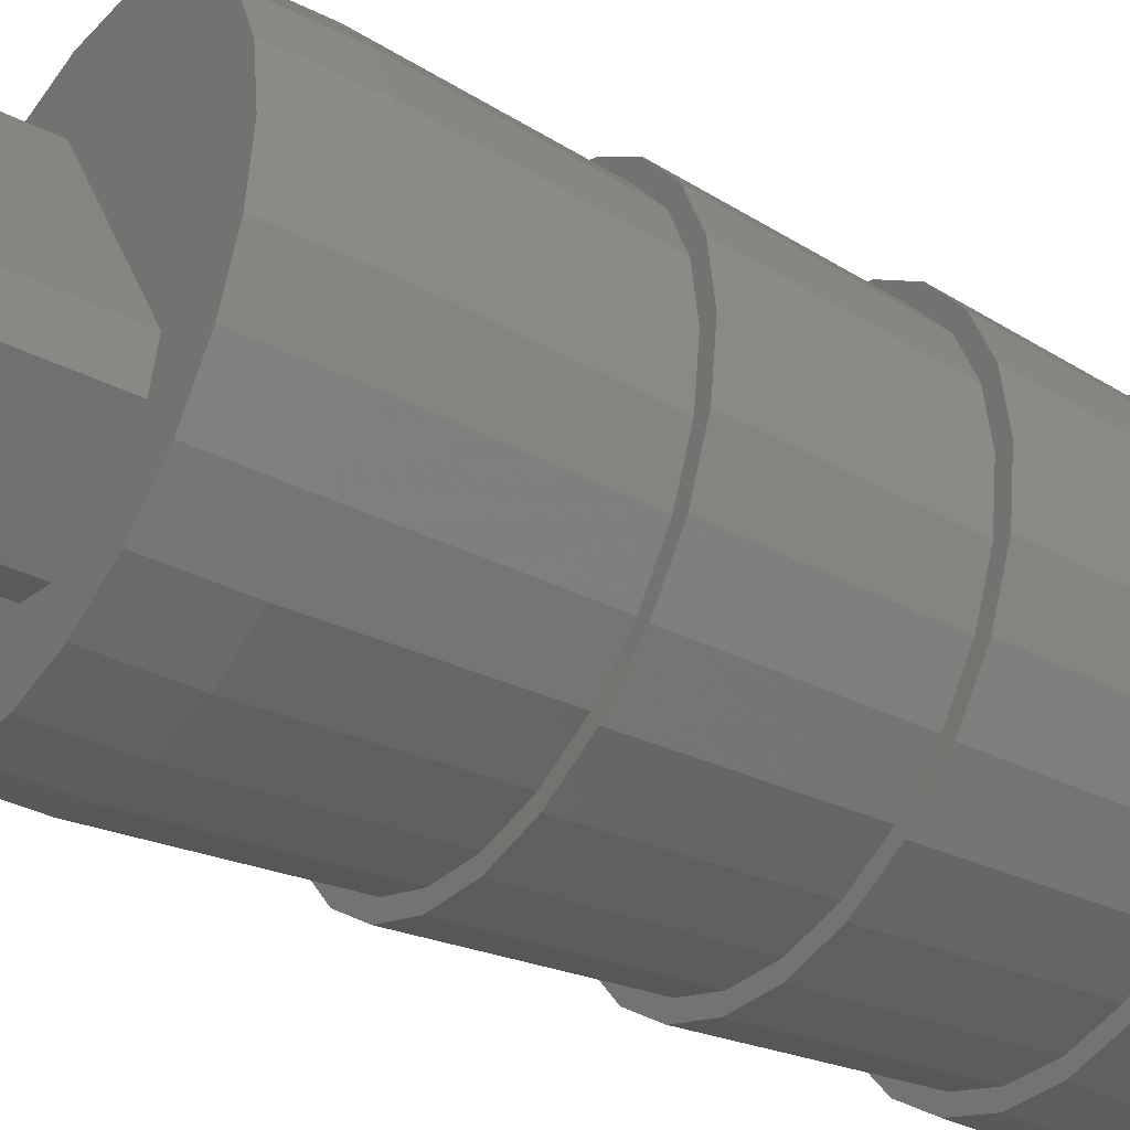
<metadata>
{"format":"stl","ext":"stl","renderer":"f3d","projection":"perspective","resolution":1024,"background":"white","views":[{"elev":-37.1,"azim":57.1,"up":"+Y"}]}
</metadata>
<code>
# stl→obj: 373 verts, 938 faces
v -6.75 -2.252 12.2
v -6.75 1.552 12.2
v -7 -0.35 12.2
v -6.015 -4.025 12.2
v -6.015 3.325 12.2
v -4.847 -5.547 12.2
v -5.32 -0.35 12.2
v -5.127 -1.818 12.2
v -4.56 -3.185 12.2
v -3.325 -6.715 12.2
v -3.659 -4.359 12.2
v -2.485 -5.26 12.2
v -1.552 -7.45 12.2
v -1.118 -5.827 12.2
v 0.35 -7.7 12.2
v 0.35 -6.02 12.2
v 2.252 -7.45 12.2
v 1.818 -5.827 12.2
v 3.185 -5.26 12.2
v 4.025 -6.715 12.2
v 4.359 -4.359 12.2
v 5.547 -5.547 12.2
v 5.26 -3.185 12.2
v 5.827 -1.818 12.2
v 6.715 -4.025 12.2
v 6.02 -0.35 12.2
v -4.847 4.847 12.2
v -5.127 1.118 12.2
v -4.56 2.485 12.2
v -3.325 6.015 12.2
v -3.659 3.659 12.2
v -2.485 4.56 12.2
v -1.552 6.75 12.2
v -1.118 5.127 12.2
v 0.35 7 12.2
v 0.35 5.32 12.2
v 2.252 6.75 12.2
v 1.818 5.127 12.2
v 3.185 4.56 12.2
v 4.025 6.015 12.2
v 4.359 3.659 12.2
v 5.547 4.847 12.2
v 5.26 2.485 12.2
v 5.827 1.118 12.2
v 6.715 3.325 12.2
v 7.45 -2.252 12.2
v 7.45 1.552 12.2
v 7.7 -0.35 12.2
v 5.827 -1.818 5.9
v 6.02 -0.35 5.9
v 5.827 1.118 5.9
v 5.26 2.485 5.9
v 4.359 3.659 5.9
v 3.185 4.56 5.9
v 1.818 5.127 5.9
v 0.35 5.32 5.9
v -1.118 5.127 5.9
v -2.485 4.56 5.9
v -3.659 3.659 5.9
v -4.56 2.485 5.9
v -5.127 1.118 5.9
v -5.32 -0.35 5.9
v -5.127 -1.818 5.9
v -4.56 -3.185 5.9
v -3.659 -4.359 5.9
v -2.485 -5.26 5.9
v -1.118 -5.827 5.9
v 0.35 -6.02 5.9
v 1.818 -5.827 5.9
v 3.185 -5.26 5.9
v 4.359 -4.359 5.9
v 5.26 -3.185 5.9
v -5.57 3.068 5.9
v -4.483 4.483 5.9
v -3.068 5.57 5.9
v -1.419 6.253 5.9
v 0.35 6.485 5.9
v 2.119 6.253 5.9
v 3.768 5.57 5.9
v 5.183 4.483 5.9
v 6.27 3.068 5.9
v 6.27 -3.768 5.9
v 6.953 -2.119 5.9
v 6.953 1.419 5.9
v 7.185 -0.35 5.9
v -6.253 1.419 5.9
v -6.253 -2.119 5.9
v -6.485 -0.35 5.9
v -5.57 -3.768 5.9
v -4.483 -5.183 5.9
v -3.068 -6.27 5.9
v -1.419 -6.953 5.9
v 0.35 -7.186 5.9
v 2.119 -6.953 5.9
v 3.768 -6.27 5.9
v 5.183 -5.183 5.9
v 7.7 -0.35 18.5
v 5.827 -1.818 18.5
v 5.806 -1.886 18.5
v 6.02 -0.35 18.5
v 6.715 3.325 18.5
v 7.45 1.552 18.5
v -6.75 -2.252 18.5
v -6.75 1.552 18.5
v -7 -0.35 18.5
v -6.015 -4.025 18.5
v -6.015 3.325 18.5
v -4.847 -5.547 18.5
v -5.32 -0.35 18.5
v -5.127 -1.818 18.5
v -4.56 -3.185 18.5
v -3.325 -6.715 18.5
v -3.659 -4.359 18.5
v -2.485 -5.26 18.5
v -1.552 -7.45 18.5
v -1.118 -5.827 18.5
v 0.35 -7.7 18.5
v 0.35 -6.02 18.5
v 2.252 -7.45 18.5
v 1.818 -5.827 18.5
v 3.185 -5.26 18.5
v 4.025 -6.715 18.5
v 4.359 -4.359 18.5
v 5.547 -5.547 18.5
v 5.26 -3.185 18.5
v 6.715 -4.025 18.5
v 7.45 -2.252 18.5
v -4.847 4.847 18.5
v -5.127 1.118 18.5
v -4.56 2.485 18.5
v -3.325 6.015 18.5
v -3.659 3.659 18.5
v -2.485 4.56 18.5
v -1.552 6.75 18.5
v -1.118 5.127 18.5
v 0.35 7 18.5
v 0.35 5.32 18.5
v 2.252 6.75 18.5
v 1.818 5.127 18.5
v 3.185 4.56 18.5
v 4.025 6.015 18.5
v 4.359 3.659 18.5
v 5.547 4.847 18.5
v 5.26 2.485 18.5
v 5.827 1.118 18.5
v -5.57 3.068 12.2
v -4.483 4.483 12.2
v -3.068 5.57 12.2
v -1.419 6.253 12.2
v 0.35 6.485 12.2
v 2.119 6.253 12.2
v 3.768 5.57 12.2
v 5.183 4.483 12.2
v 6.27 3.068 12.2
v 6.27 -3.768 12.2
v 6.953 -2.119 12.2
v 6.953 1.419 12.2
v 7.185 -0.35 12.2
v -6.253 1.419 12.2
v -6.253 -2.119 12.2
v -6.485 -0.35 12.2
v -5.57 -3.768 12.2
v -4.483 -5.183 12.2
v -3.068 -6.27 12.2
v -1.419 -6.953 12.2
v 0.35 -7.185 12.2
v 2.119 -6.953 12.2
v 3.768 -6.27 12.2
v 5.183 -5.183 12.2
v 6.02 -0.35 -0.4
v 5.827 -1.818 -6.7
v 5.827 -1.818 -0.4
v 6.02 -0.35 -6.7
v 5.827 1.118 -0.4
v 5.827 1.118 -6.7
v 5.26 2.485 -0.4
v 5.26 2.485 -6.7
v 4.359 3.659 -0.4
v 4.359 3.659 -6.7
v 3.185 4.56 -6.7
v 3.185 4.56 -0.4
v 1.818 5.127 -6.7
v 1.818 5.127 -0.4
v 0.35 5.32 -6.7
v 0.35 5.32 -0.4
v -1.118 5.127 -6.7
v -1.118 5.127 -0.4
v -2.485 4.56 -6.7
v -2.485 4.56 -0.4
v -3.659 3.659 -6.7
v -3.659 3.659 -0.4
v -4.56 2.485 -0.4
v -4.56 2.485 -6.7
v -5.127 1.118 -0.4
v -5.127 1.118 -6.7
v -5.32 -0.35 -0.4
v -5.32 -0.35 -6.7
v -5.127 -1.818 -0.4
v -5.127 -1.818 -6.7
v -4.56 -3.185 -0.4
v -4.56 -3.185 -6.7
v -1.552 6.75 -0.4
v 0.35 7 -6.7
v -1.552 6.75 -6.7
v 0.35 7 -0.4
v 2.252 6.75 -6.7
v 2.252 6.75 -0.4
v 4.025 6.015 -6.7
v 4.025 6.015 -0.4
v 5.547 4.847 -6.7
v 5.547 4.847 -0.4
v 6.715 3.325 -0.4
v 6.715 3.325 -6.7
v 7.45 1.552 -0.4
v 7.45 1.552 -6.7
v 7.7 -0.35 -0.4
v 7.7 -0.35 -6.7
v 7.45 -2.252 -0.4
v 7.45 -2.252 -6.7
v 6.715 -4.025 -0.4
v 6.715 -4.025 -6.7
v 5.547 -5.547 -0.4
v 5.547 -5.547 -6.7
v 4.025 -6.715 -6.7
v 4.025 -6.715 -0.4
v -4.847 4.847 -0.4
v -3.325 6.015 -6.7
v -4.847 4.847 -6.7
v -3.325 6.015 -0.4
v -3.659 -4.359 -0.4
v -3.659 -4.359 -6.7
v -2.485 -5.26 -6.7
v -2.485 -5.26 -0.4
v -1.118 -5.827 -6.7
v -1.118 -5.827 -0.4
v 0.35 -6.02 -6.7
v 0.35 -6.02 -0.4
v 1.818 -5.827 -6.7
v 1.818 -5.827 -0.4
v 3.185 -5.26 -6.7
v 3.185 -5.26 -0.4
v 4.359 -4.359 -6.7
v 4.359 -4.359 -0.4
v 5.26 -3.185 -0.4
v 5.26 -3.185 -6.7
v 2.252 -7.45 -6.7
v 2.252 -7.45 -0.4
v 0.35 -7.7 -6.7
v 0.35 -7.7 -0.4
v -1.552 -7.45 -6.7
v -1.552 -7.45 -0.4
v -3.325 -6.715 -6.7
v -3.325 -6.715 -0.4
v -4.847 -5.547 -6.7
v -4.847 -5.547 -0.4
v -6.015 -4.025 -0.4
v -6.015 -4.025 -6.7
v -6.75 -2.252 -0.4
v -6.75 -2.252 -6.7
v -7 -0.35 -0.4
v -7 -0.35 -6.7
v -6.75 1.552 -0.4
v -6.75 1.552 -6.7
v -6.015 3.325 -0.4
v -6.015 3.325 -6.7
v -6.75 -2.252 5.9
v -6.75 1.552 5.9
v -7 -0.35 5.9
v -6.015 -4.025 5.9
v -6.015 3.325 5.9
v -4.847 -5.547 5.9
v -3.325 -6.715 5.9
v -1.552 -7.45 5.9
v 0.35 -7.7 5.9
v 2.252 -7.45 5.9
v 4.025 -6.715 5.9
v 5.547 -5.547 5.9
v 6.715 -4.025 5.9
v -4.847 4.847 5.9
v -3.325 6.015 5.9
v -1.552 6.75 5.9
v 0.35 7 5.9
v 2.252 6.75 5.9
v 4.025 6.015 5.9
v 5.547 4.847 5.9
v 6.715 3.325 5.9
v 7.45 -2.252 5.9
v 7.45 1.552 5.9
v 7.7 -0.35 5.9
v -5.57 3.068 -0.4
v -4.483 4.483 -0.4
v -3.068 5.57 -0.4
v -1.419 6.253 -0.4
v 0.35 6.485 -0.4
v 2.119 6.253 -0.4
v 3.768 5.57 -0.4
v 5.183 4.483 -0.4
v 6.27 3.068 -0.4
v 6.27 -3.768 -0.4
v 6.953 -2.119 -0.4
v 6.953 1.419 -0.4
v 7.185 -0.35 -0.4
v -6.253 1.419 -0.4
v -6.253 -2.119 -0.4
v -6.485 -0.35 -0.4
v -5.57 -3.768 -0.4
v -4.483 -5.183 -0.4
v -3.068 -6.27 -0.4
v -1.419 -6.953 -0.4
v 0.35 -7.186 -0.4
v 2.119 -6.953 -0.4
v 3.768 -6.27 -0.4
v 5.183 -5.183 -0.4
v -6.75 -2.252 21.12
v -6.75 1.552 21.12
v -7 -0.35 21.12
v -6.015 -4.025 21.12
v -6.015 3.325 21.12
v -4.847 -5.547 21.12
v -4.847 4.847 21.12
v -3.325 -6.715 21.12
v -4.071 2.058 21.12
v 0.2686 -5.459 21.12
v -1.552 -7.45 21.12
v 0.35 -7.7 21.12
v 1.452 -5.776 21.12
v 2.252 -7.45 21.12
v 4.489 -4.022 21.12
v 4.025 -6.715 21.12
v 5.547 -5.547 21.12
v 4.81 -2.825 21.12
v -3.325 6.015 21.12
v -3.722 3.361 21.12
v -0.7595 5.072 21.12
v -1.552 6.75 21.12
v 0.35 7 21.12
v 0.4358 4.751 21.12
v 2.252 6.75 21.12
v 4.025 6.015 21.12
v 5.547 4.847 21.12
v 6.715 -4.025 21.12
v 6.715 3.325 21.12
v 7.45 -2.252 21.12
v 7.45 1.552 21.12
v 7.7 -0.35 21.12
v 1.452 -5.776 27.7
v 0.2686 -5.459 27.7
v -4.071 2.058 27.7
v -3.722 3.361 27.7
v -0.7595 5.072 27.7
v 0.4358 4.751 27.7
v 4.81 -2.825 27.7
v 4.489 -4.022 27.7
v -3.17 2.177 27.7
v 0.8221 -4.738 27.7
v 1.333 -4.875 27.7
v 3.768 -3.469 27.7
v 3.909 -2.944 27.7
v -3.001 2.808 27.7
v -0.6408 4.17 27.7
v -0.1177 4.03 27.7
v 4.81 -3.772 18.5
v 3.768 -3.469 19.55
v 3.909 -2.944 19.55
v 1.333 -4.875 19.55
v 1.084 -5.923 18.5
v 0.8221 -4.738 19.55
v -0.1177 4.03 19.55
v -0.6408 4.17 19.55
v -0.1177 5.258 18.5
v -3.001 2.808 19.55
v -3.17 2.177 19.55
v -4.11 3.072 18.5
f 1 2 3
f 2 1 4
f 2 4 5
f 5 4 6
f 5 6 7
f 7 6 8
f 8 6 9
f 9 6 10
f 9 10 11
f 11 10 12
f 12 10 13
f 12 13 14
f 14 13 15
f 14 15 16
f 16 15 17
f 16 17 18
f 18 17 19
f 19 17 20
f 19 20 21
f 21 20 22
f 21 22 23
f 23 22 24
f 24 22 25
f 24 25 26
f 7 27 5
f 27 7 28
f 27 28 29
f 27 29 30
f 30 29 31
f 30 31 32
f 30 32 33
f 33 32 34
f 33 34 35
f 35 34 36
f 35 36 37
f 37 36 38
f 37 38 39
f 37 39 40
f 40 39 41
f 40 41 42
f 42 41 43
f 42 43 44
f 42 44 45
f 45 44 26
f 45 26 25
f 45 25 46
f 45 46 47
f 47 46 48
f 26 49 24
f 49 26 50
f 43 51 44
f 51 43 52
f 41 52 43
f 52 41 53
f 41 54 53
f 54 41 39
f 39 55 54
f 55 39 38
f 38 56 55
f 56 38 36
f 36 57 56
f 57 36 34
f 34 58 57
f 58 34 32
f 32 59 58
f 59 32 31
f 59 29 60
f 29 59 31
f 60 28 61
f 28 60 29
f 61 7 62
f 7 61 28
f 62 8 63
f 8 62 7
f 63 9 64
f 9 63 8
f 44 50 26
f 50 44 51
f 64 11 65
f 11 64 9
f 11 66 65
f 66 11 12
f 12 67 66
f 67 12 14
f 14 68 67
f 68 14 16
f 16 69 68
f 69 16 18
f 18 70 69
f 70 18 19
f 19 71 70
f 71 19 21
f 23 71 21
f 71 23 72
f 24 72 23
f 72 24 49
f 73 61 62
f 61 73 74
f 61 74 60
f 60 74 59
f 59 74 75
f 59 75 58
f 58 75 76
f 58 76 57
f 57 76 77
f 57 77 56
f 56 77 78
f 56 78 55
f 55 78 54
f 54 78 79
f 54 79 53
f 53 79 80
f 53 80 52
f 52 80 81
f 52 81 51
f 51 81 50
f 50 81 82
f 82 81 83
f 83 81 84
f 83 84 85
f 86 87 88
f 87 86 89
f 89 86 73
f 89 73 62
f 89 62 63
f 89 63 90
f 90 63 64
f 90 64 65
f 90 65 91
f 91 65 66
f 91 66 92
f 92 66 67
f 92 67 93
f 93 67 68
f 93 68 69
f 93 69 94
f 94 69 70
f 94 70 95
f 95 70 71
f 95 71 96
f 96 71 72
f 96 72 82
f 82 72 49
f 82 49 50
f 33 77 76
f 77 33 35
f 35 78 77
f 78 35 37
f 37 79 78
f 79 37 40
f 40 80 79
f 80 40 42
f 80 45 81
f 45 80 42
f 81 47 84
f 47 81 45
f 84 48 85
f 48 84 47
f 83 48 46
f 48 83 85
f 82 46 25
f 46 82 83
f 96 25 22
f 25 96 82
f 22 95 96
f 95 22 20
f 27 75 74
f 75 27 30
f 30 76 75
f 76 30 33
f 20 94 95
f 94 20 17
f 17 93 94
f 93 17 15
f 15 92 93
f 92 15 13
f 13 91 92
f 91 13 10
f 10 90 91
f 90 10 6
f 4 90 6
f 90 4 89
f 1 89 4
f 89 1 87
f 3 87 1
f 87 3 88
f 2 88 3
f 88 2 86
f 2 73 86
f 73 2 5
f 5 74 73
f 74 5 27
f 97 98 99
f 98 97 100
f 100 97 101
f 101 97 102
f 103 104 105
f 104 103 106
f 104 106 107
f 107 106 108
f 107 108 109
f 109 108 110
f 110 108 111
f 111 108 112
f 111 112 113
f 113 112 114
f 114 112 115
f 114 115 116
f 116 115 117
f 116 117 118
f 118 117 119
f 118 119 120
f 120 119 121
f 121 119 122
f 121 122 123
f 123 122 124
f 123 124 125
f 125 124 99
f 99 124 126
f 99 126 97
f 97 126 127
f 109 128 107
f 128 109 129
f 128 129 130
f 128 130 131
f 131 130 132
f 131 132 133
f 131 133 134
f 134 133 135
f 134 135 136
f 136 135 137
f 136 137 138
f 138 137 139
f 138 139 140
f 138 140 141
f 141 140 142
f 141 142 143
f 143 142 144
f 143 144 145
f 143 145 101
f 101 145 100
f 100 24 98
f 24 100 26
f 144 44 145
f 44 144 43
f 142 43 144
f 43 142 41
f 142 39 41
f 39 142 140
f 140 38 39
f 38 140 139
f 139 36 38
f 36 139 137
f 137 34 36
f 34 137 135
f 135 32 34
f 32 135 133
f 133 31 32
f 31 133 132
f 31 130 29
f 130 31 132
f 29 129 28
f 129 29 130
f 28 109 7
f 109 28 129
f 7 110 8
f 110 7 109
f 8 111 9
f 111 8 110
f 145 26 100
f 26 145 44
f 9 113 11
f 113 9 111
f 113 12 11
f 12 113 114
f 114 14 12
f 14 114 116
f 116 16 14
f 16 116 118
f 118 18 16
f 18 118 120
f 120 19 18
f 19 120 121
f 121 21 19
f 21 121 123
f 125 21 123
f 21 125 23
f 99 23 125
f 23 99 24
f 24 99 98
f 146 28 7
f 28 146 147
f 28 147 29
f 29 147 31
f 31 147 148
f 31 148 32
f 32 148 149
f 32 149 34
f 34 149 150
f 34 150 36
f 36 150 151
f 36 151 38
f 38 151 39
f 39 151 152
f 39 152 41
f 41 152 153
f 41 153 43
f 43 153 154
f 43 154 44
f 44 154 26
f 26 154 155
f 155 154 156
f 156 154 157
f 156 157 158
f 159 160 161
f 160 159 162
f 162 159 146
f 162 146 7
f 162 7 8
f 162 8 163
f 163 8 9
f 163 9 11
f 163 11 164
f 164 11 12
f 164 12 165
f 165 12 14
f 165 14 166
f 166 14 16
f 166 16 18
f 166 18 167
f 167 18 19
f 167 19 168
f 168 19 21
f 168 21 169
f 169 21 23
f 169 23 155
f 155 23 24
f 155 24 26
f 134 150 149
f 150 134 136
f 136 151 150
f 151 136 138
f 138 152 151
f 152 138 141
f 141 153 152
f 153 141 143
f 153 101 154
f 101 153 143
f 154 102 157
f 102 154 101
f 157 97 158
f 97 157 102
f 156 97 127
f 97 156 158
f 155 127 126
f 127 155 156
f 169 126 124
f 126 169 155
f 124 168 169
f 168 124 122
f 128 148 147
f 148 128 131
f 131 149 148
f 149 131 134
f 122 167 168
f 167 122 119
f 119 166 167
f 166 119 117
f 117 165 166
f 165 117 115
f 115 164 165
f 164 115 112
f 112 163 164
f 163 112 108
f 106 163 108
f 163 106 162
f 103 162 106
f 162 103 160
f 105 160 103
f 160 105 161
f 104 161 105
f 161 104 159
f 104 146 159
f 146 104 107
f 107 147 146
f 147 107 128
f 170 171 172
f 171 170 173
f 174 173 170
f 173 174 175
f 176 175 174
f 175 176 177
f 178 177 176
f 177 178 179
f 178 180 179
f 180 178 181
f 181 182 180
f 182 181 183
f 183 184 182
f 184 183 185
f 185 186 184
f 186 185 187
f 187 188 186
f 188 187 189
f 189 190 188
f 190 189 191
f 190 192 193
f 192 190 191
f 193 194 195
f 194 193 192
f 195 196 197
f 196 195 194
f 197 198 199
f 198 197 196
f 199 200 201
f 200 199 198
f 202 203 204
f 203 202 205
f 205 206 203
f 206 205 207
f 207 208 206
f 208 207 209
f 209 210 208
f 210 209 211
f 210 212 213
f 212 210 211
f 213 214 215
f 214 213 212
f 215 216 217
f 216 215 214
f 217 218 219
f 218 217 216
f 219 220 221
f 220 219 218
f 221 222 223
f 222 221 220
f 222 224 223
f 224 222 225
f 226 227 228
f 227 226 229
f 229 204 227
f 204 229 202
f 201 230 231
f 230 201 200
f 230 232 231
f 232 230 233
f 233 234 232
f 234 233 235
f 235 236 234
f 236 235 237
f 237 238 236
f 238 237 239
f 239 240 238
f 240 239 241
f 241 242 240
f 242 241 243
f 244 242 243
f 242 244 245
f 172 245 244
f 245 172 171
f 225 246 224
f 246 225 247
f 247 248 246
f 248 247 249
f 249 250 248
f 250 249 251
f 251 252 250
f 252 251 253
f 253 254 252
f 254 253 255
f 256 254 255
f 254 256 257
f 258 257 256
f 257 258 259
f 260 259 258
f 259 260 261
f 262 261 260
f 261 262 263
f 264 263 262
f 263 264 265
f 226 265 264
f 265 226 228
f 228 197 265
f 197 228 195
f 195 228 193
f 193 228 227
f 193 227 190
f 190 227 188
f 188 227 204
f 188 204 186
f 186 204 203
f 186 203 184
f 184 203 206
f 184 206 182
f 182 206 180
f 180 206 208
f 180 208 179
f 179 208 210
f 179 210 177
f 177 210 175
f 175 210 213
f 175 213 173
f 173 213 221
f 221 213 219
f 219 213 215
f 219 215 217
f 263 259 261
f 259 263 257
f 257 263 265
f 257 265 254
f 254 265 197
f 254 197 199
f 254 199 201
f 254 201 252
f 252 201 231
f 252 231 232
f 252 232 250
f 250 232 234
f 250 234 248
f 248 234 236
f 248 236 238
f 248 238 246
f 246 238 240
f 246 240 224
f 224 240 242
f 224 242 223
f 223 242 245
f 223 245 171
f 223 171 221
f 221 171 173
f 258 262 260
f 262 258 256
f 262 256 264
f 264 256 255
f 264 255 196
f 196 255 198
f 198 255 200
f 200 255 253
f 200 253 230
f 230 253 233
f 233 253 251
f 233 251 235
f 235 251 249
f 235 249 237
f 237 249 247
f 237 247 239
f 239 247 241
f 241 247 225
f 241 225 243
f 243 225 222
f 243 222 244
f 244 222 172
f 172 222 220
f 172 220 170
f 196 226 264
f 226 196 194
f 226 194 192
f 226 192 229
f 229 192 191
f 229 191 189
f 229 189 202
f 202 189 187
f 202 187 205
f 205 187 185
f 205 185 207
f 207 185 183
f 207 183 181
f 207 181 209
f 209 181 178
f 209 178 211
f 211 178 176
f 211 176 174
f 211 174 212
f 212 174 170
f 212 170 220
f 212 220 218
f 212 218 214
f 214 218 216
f 266 267 268
f 267 266 269
f 267 269 270
f 270 269 271
f 270 271 62
f 62 271 63
f 63 271 64
f 64 271 272
f 64 272 65
f 65 272 66
f 66 272 273
f 66 273 67
f 67 273 274
f 67 274 68
f 68 274 275
f 68 275 69
f 69 275 70
f 70 275 276
f 70 276 71
f 71 276 277
f 71 277 72
f 72 277 49
f 49 277 278
f 49 278 50
f 62 279 270
f 279 62 61
f 279 61 60
f 279 60 280
f 280 60 59
f 280 59 58
f 280 58 281
f 281 58 57
f 281 57 282
f 282 57 56
f 282 56 283
f 283 56 55
f 283 55 54
f 283 54 284
f 284 54 53
f 284 53 285
f 285 53 52
f 285 52 51
f 285 51 286
f 286 51 50
f 286 50 278
f 286 278 287
f 286 287 288
f 288 287 289
f 50 172 49
f 172 50 170
f 52 174 51
f 174 52 176
f 53 176 52
f 176 53 178
f 53 181 178
f 181 53 54
f 54 183 181
f 183 54 55
f 55 185 183
f 185 55 56
f 56 187 185
f 187 56 57
f 57 189 187
f 189 57 58
f 58 191 189
f 191 58 59
f 191 60 192
f 60 191 59
f 192 61 194
f 61 192 60
f 194 62 196
f 62 194 61
f 196 63 198
f 63 196 62
f 198 64 200
f 64 198 63
f 51 170 50
f 170 51 174
f 200 65 230
f 65 200 64
f 65 233 230
f 233 65 66
f 66 235 233
f 235 66 67
f 67 237 235
f 237 67 68
f 68 239 237
f 239 68 69
f 69 241 239
f 241 69 70
f 70 243 241
f 243 70 71
f 72 243 71
f 243 72 244
f 49 244 72
f 244 49 172
f 290 194 196
f 194 290 291
f 194 291 192
f 192 291 191
f 191 291 292
f 191 292 189
f 189 292 293
f 189 293 187
f 187 293 294
f 187 294 185
f 185 294 295
f 185 295 183
f 183 295 181
f 181 295 296
f 181 296 178
f 178 296 297
f 178 297 176
f 176 297 298
f 176 298 174
f 174 298 170
f 170 298 299
f 299 298 300
f 300 298 301
f 300 301 302
f 303 304 305
f 304 303 306
f 306 303 290
f 306 290 196
f 306 196 198
f 306 198 307
f 307 198 200
f 307 200 230
f 307 230 308
f 308 230 233
f 308 233 309
f 309 233 235
f 309 235 310
f 310 235 237
f 310 237 239
f 310 239 311
f 311 239 241
f 311 241 312
f 312 241 243
f 312 243 313
f 313 243 244
f 313 244 299
f 299 244 172
f 299 172 170
f 281 294 293
f 294 281 282
f 282 295 294
f 295 282 283
f 283 296 295
f 296 283 284
f 284 297 296
f 297 284 285
f 297 286 298
f 286 297 285
f 298 288 301
f 288 298 286
f 301 289 302
f 289 301 288
f 300 289 287
f 289 300 302
f 299 287 278
f 287 299 300
f 313 278 277
f 278 313 299
f 277 312 313
f 312 277 276
f 279 292 291
f 292 279 280
f 280 293 292
f 293 280 281
f 276 311 312
f 311 276 275
f 275 310 311
f 310 275 274
f 274 309 310
f 309 274 273
f 273 308 309
f 308 273 272
f 272 307 308
f 307 272 271
f 269 307 271
f 307 269 306
f 266 306 269
f 306 266 304
f 268 304 266
f 304 268 305
f 267 305 268
f 305 267 303
f 267 290 303
f 290 267 270
f 270 291 290
f 291 270 279
f 314 315 316
f 315 314 317
f 315 317 318
f 318 317 319
f 318 319 320
f 320 319 321
f 320 321 322
f 322 321 323
f 323 321 324
f 323 324 325
f 323 325 326
f 326 325 327
f 326 327 328
f 328 327 329
f 328 329 330
f 328 330 331
f 322 332 320
f 332 322 333
f 332 333 334
f 332 334 335
f 335 334 336
f 336 334 337
f 336 337 338
f 338 337 331
f 338 331 339
f 339 331 340
f 340 331 330
f 340 330 341
f 340 341 342
f 342 341 343
f 342 343 344
f 344 343 345
f 329 119 122
f 119 329 327
f 330 122 124
f 122 330 329
f 126 330 124
f 330 126 341
f 127 341 126
f 341 127 343
f 97 343 127
f 343 97 345
f 102 345 97
f 345 102 344
f 101 344 102
f 344 101 342
f 143 342 101
f 342 143 340
f 339 143 141
f 143 339 340
f 338 141 138
f 141 338 339
f 336 138 136
f 138 336 338
f 335 136 134
f 136 335 336
f 332 134 131
f 134 332 335
f 320 131 128
f 131 320 332
f 320 107 318
f 107 320 128
f 318 104 315
f 104 318 107
f 315 105 316
f 105 315 104
f 316 103 314
f 103 316 105
f 314 106 317
f 106 314 103
f 317 108 319
f 108 317 106
f 321 108 112
f 108 321 319
f 324 112 115
f 112 324 321
f 325 115 117
f 115 325 324
f 327 117 119
f 117 327 325
f 346 323 326
f 323 346 347
f 348 323 347
f 323 348 322
f 349 322 348
f 322 349 333
f 349 334 333
f 334 349 350
f 350 337 334
f 337 350 351
f 337 352 331
f 352 337 351
f 331 353 328
f 353 331 352
f 353 326 328
f 326 353 346
f 347 349 348
f 349 347 354
f 354 347 355
f 355 347 346
f 355 346 356
f 356 346 357
f 357 346 353
f 357 353 358
f 349 359 350
f 359 349 354
f 350 359 360
f 350 360 351
f 351 360 361
f 351 361 358
f 351 358 352
f 352 358 353
f 362 363 364
f 365 366 367
f 368 369 370
f 371 372 373
f 371 373 131
f 134 371 131
f 369 371 134
f 136 369 134
f 136 370 369
f 136 368 370
f 364 368 136
f 364 136 138
f 141 364 138
f 141 362 364
f 131 373 128
f 104 103 105
f 103 104 107
f 103 107 106
f 106 107 128
f 106 128 108
f 108 128 112
f 112 128 373
f 373 372 112
f 115 112 372
f 367 115 372
f 367 117 115
f 367 366 117
f 119 117 366
f 119 366 365
f 363 119 365
f 122 119 363
f 362 122 363
f 143 362 141
f 362 124 122
f 124 362 143
f 124 143 101
f 124 101 126
f 126 101 102
f 126 102 127
f 127 102 97
f 371 354 372
f 354 371 359
f 358 363 357
f 363 358 364
f 361 364 358
f 364 361 368
f 361 369 368
f 369 361 360
f 360 371 369
f 371 360 359
f 372 355 367
f 355 372 354
f 355 365 367
f 365 355 356
f 356 363 365
f 363 356 357

</code>
